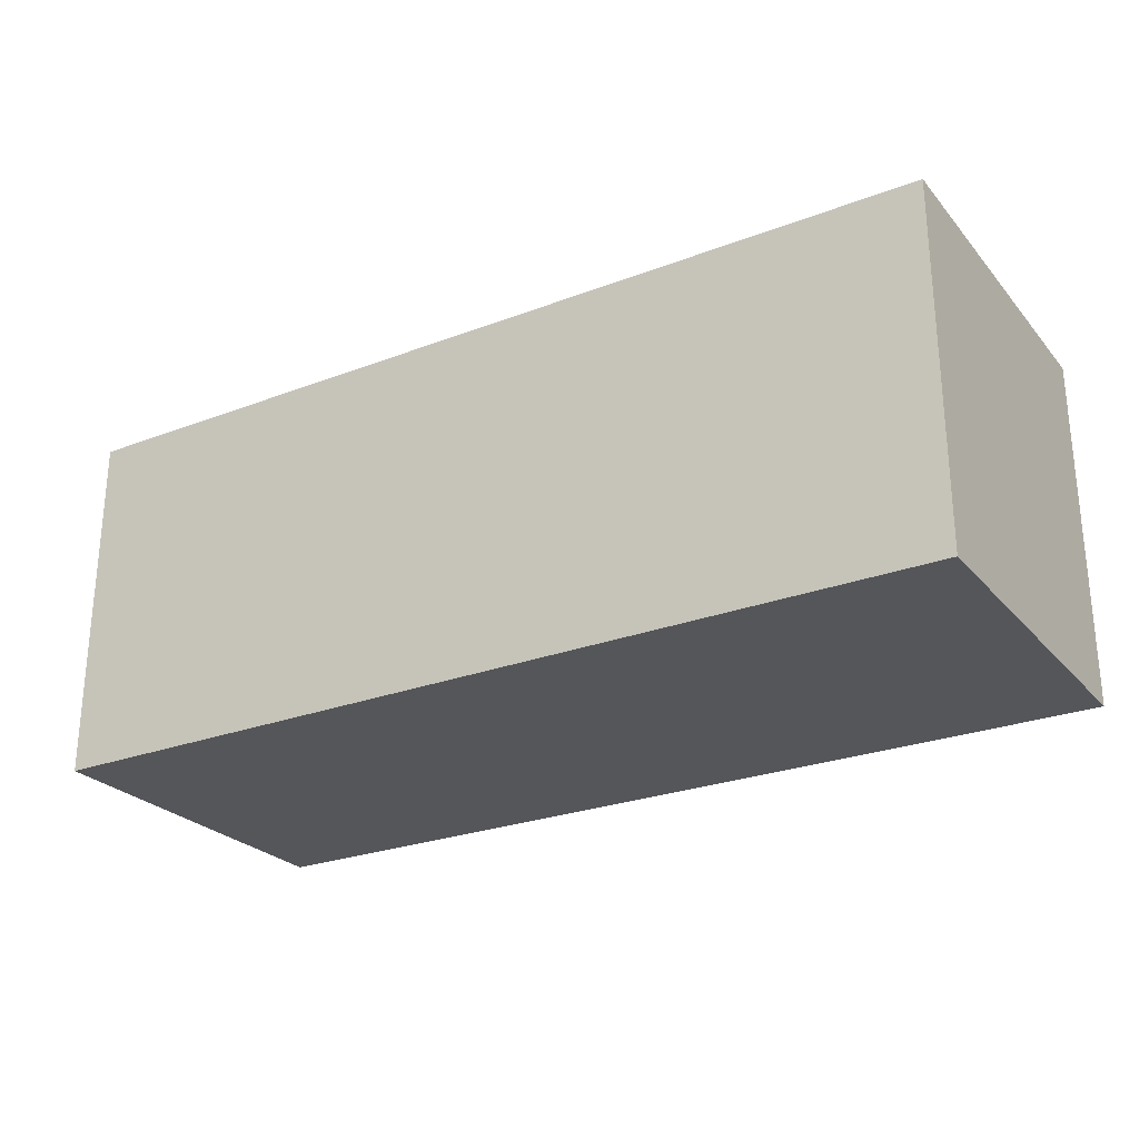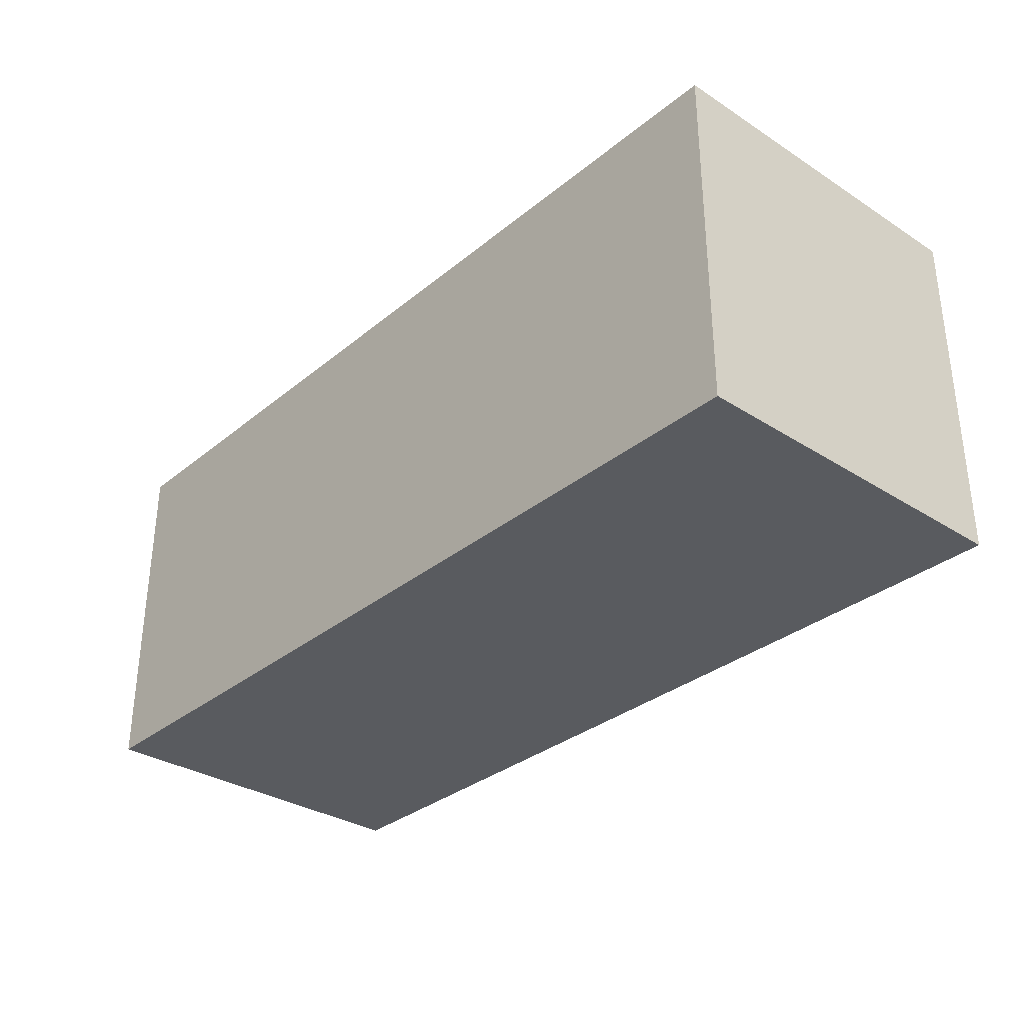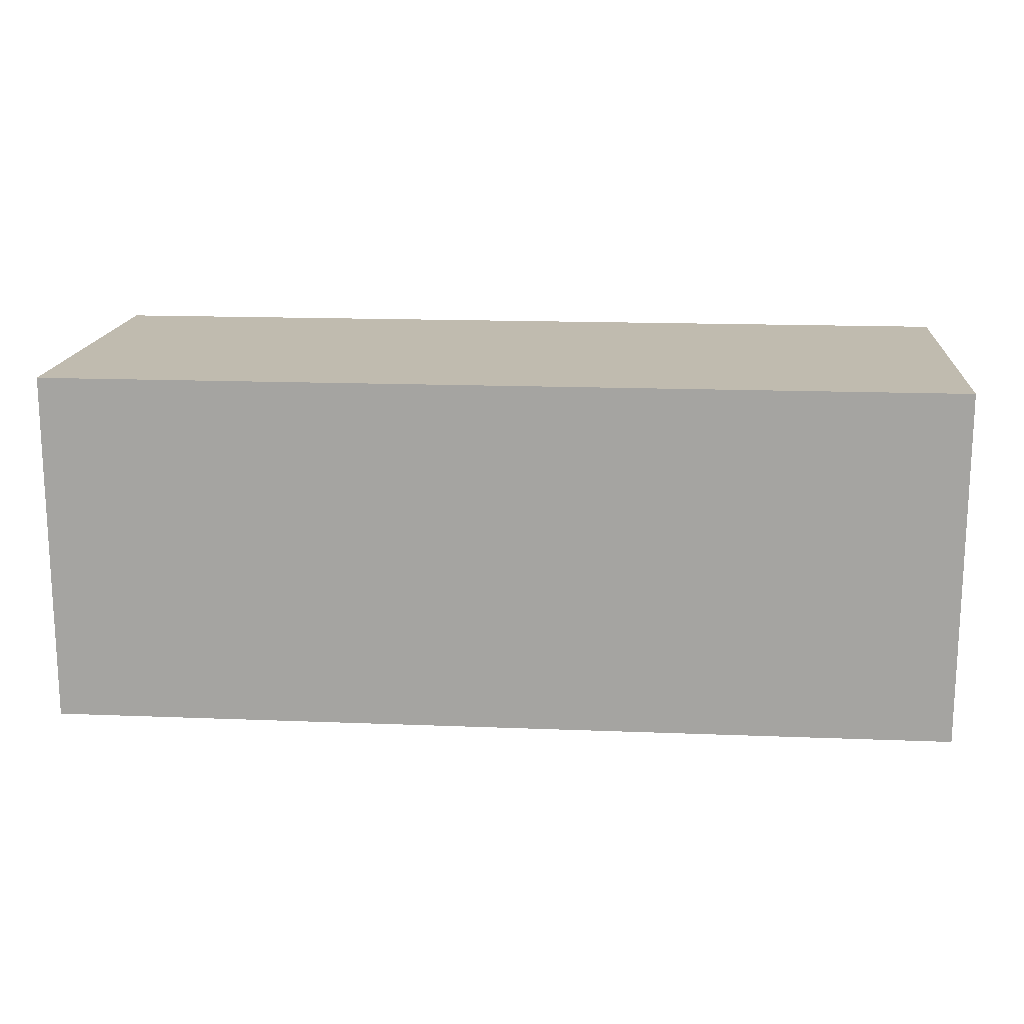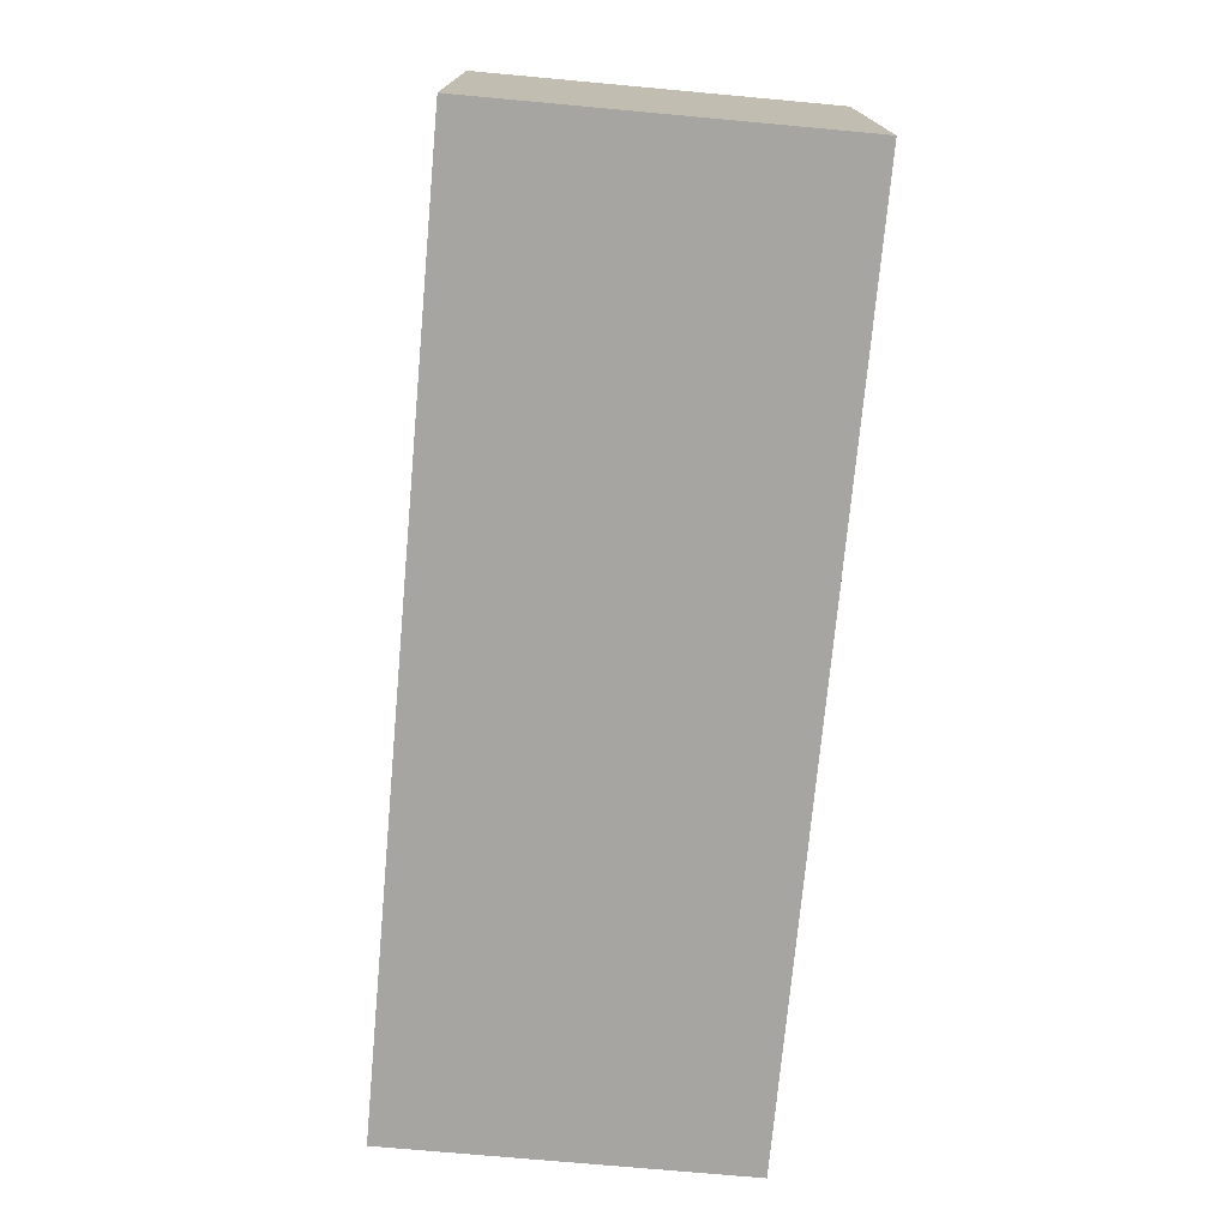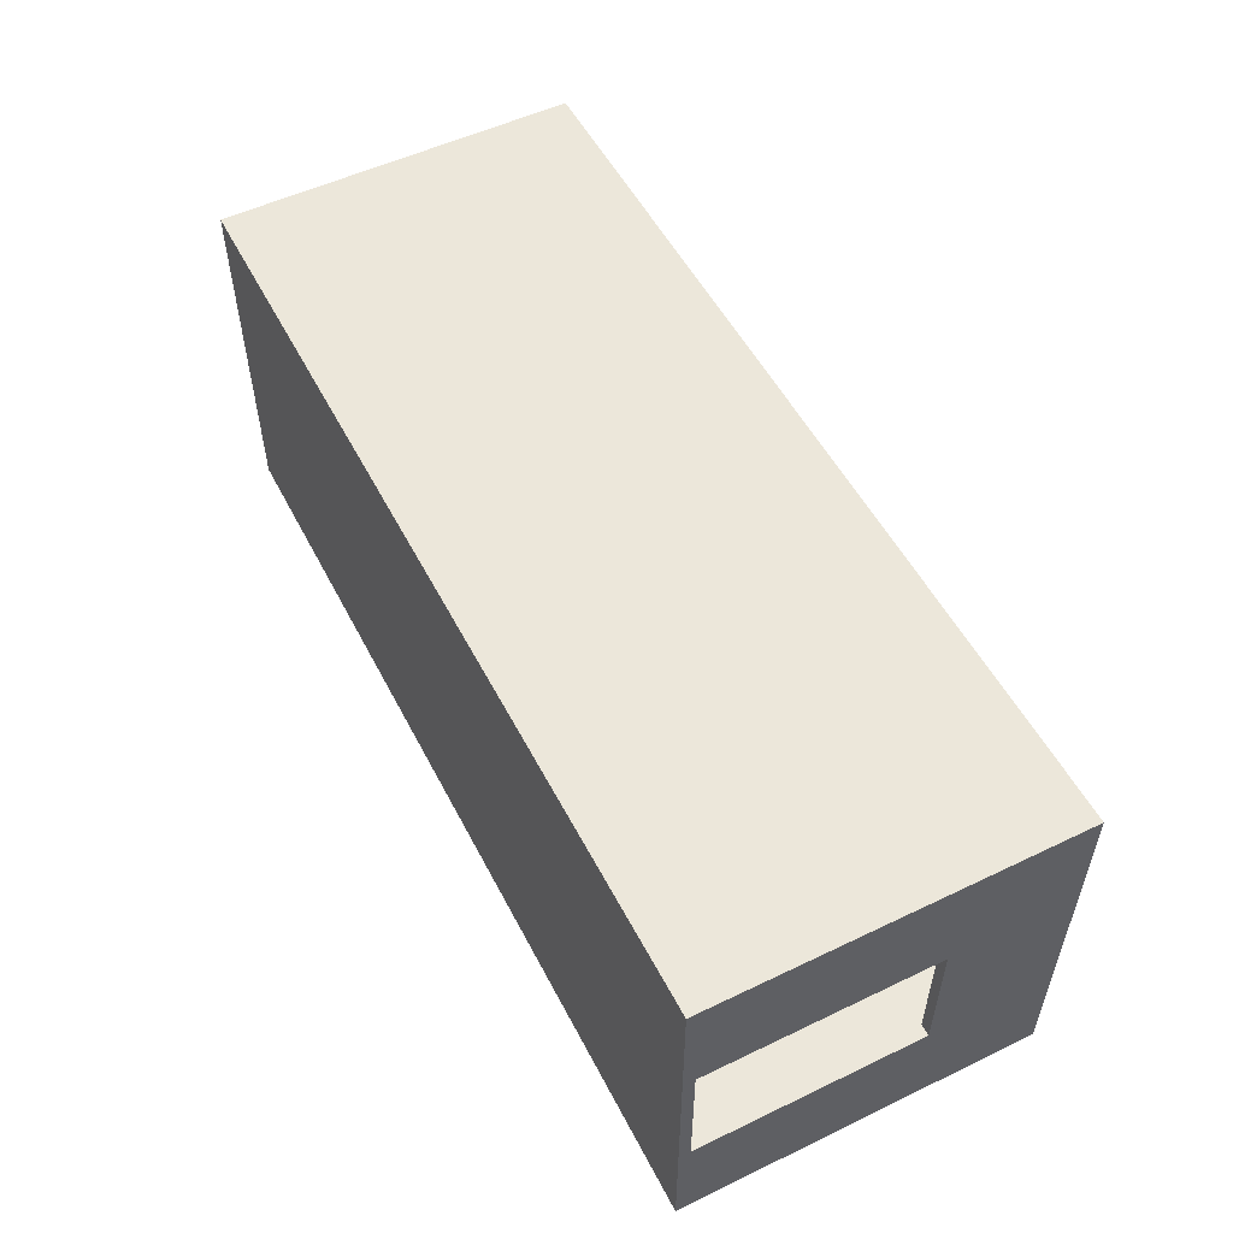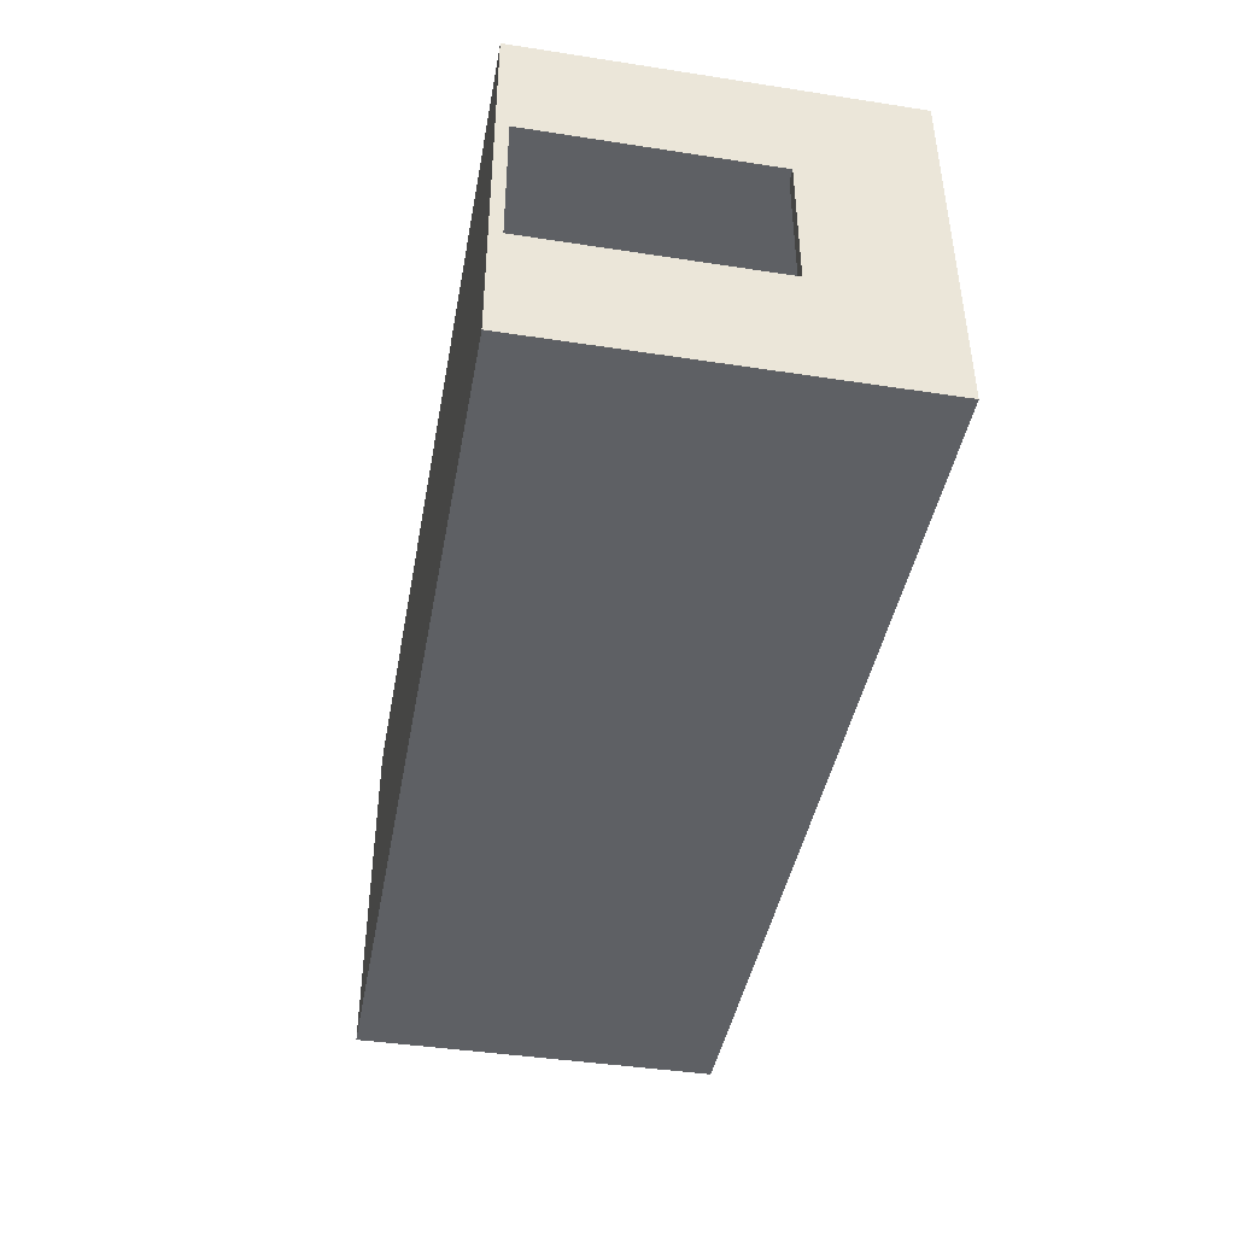
<metadata>
{"format":"obj","ext":"obj","renderer":"f3d","projection":"perspective","resolution":1024,"background":"white","views":[{"elev":-26.0,"azim":-148.9,"up":"+Y"},{"elev":-32.4,"azim":-131.6,"up":"+Z"},{"elev":16.0,"azim":-175.3,"up":"+Z"},{"elev":-73.6,"azim":-95.2,"up":"+Y"},{"elev":53.4,"azim":62.9,"up":"+Z"},{"elev":-43.1,"azim":79.7,"up":"+Z"}]}
</metadata>
<code>
g Solid1
v -4 1.5 3
v -4 1.5 0
v 0 1.5 0
v 0 1.5 3
v 0.1 1.5 3
v 0.1 1.5 0
v 4 1.5 0
v 4 1.5 3
v 4.1 1.6 -0.1
v -4.1 1.6 -0.1
v -4.1 1.6 3.1
v 4.1 1.6 3.1
v 4 -1.5 2.1
v 4 0.5 2.1
v 4.1 0.5 2.1
v 4.1 -1.5 2.1
v 4 0.5 0.9
v 4.1 0.5 0.9
v 4 -1.5 0.9
v 4.1 -1.5 0.9
v 4 -1.5 3
v 4 -1.5 0
v 0 -1.408 2.1
v 0 0.5921 2.1
v 0.1 0.5921 2.1
v 0.1 -1.408 2.1
v 0 0.5921 0.9
v 0.1 0.5921 0.9
v 0 -1.408 0.9
v 0.1 -1.408 0.9
v 0.1 -1.408 3
v 0 -1.408 3
v 0 -1.408 0
v 0.1 -1.408 0
v -4 -1.5 0
v -4 -1.5 3
v -4.1 -1.6 -0.1
v 4.1 -1.6 -0.1
v 4.1 -1.6 3.1
v -4.1 -1.6 3.1
f 1 2 4
f 4 2 3
f 5 6 8
f 8 6 7
f 10 11 9
f 9 11 12
f 13 14 16
f 16 14 15
f 14 17 15
f 15 17 18
f 17 19 18
f 18 19 20
f 19 17 22
f 22 17 7
f 7 17 14
f 7 14 8
f 8 14 21
f 21 14 13
f 23 24 26
f 26 24 25
f 24 27 25
f 25 27 28
f 27 29 28
f 28 29 30
f 26 31 23
f 23 31 32
f 29 33 30
f 30 33 34
f 29 27 33
f 33 27 3
f 3 27 24
f 3 24 4
f 4 24 32
f 32 24 23
f 21 13 36
f 36 13 19
f 36 19 35
f 35 19 22
f 16 20 13
f 13 20 19
f 38 39 37
f 37 39 40
f 30 34 28
f 28 34 6
f 28 6 5
f 28 5 25
f 25 5 31
f 25 31 26
f 36 35 1
f 1 35 2
f 37 40 10
f 10 40 11
f 18 20 38
f 38 20 16
f 38 16 39
f 39 16 15
f 39 15 12
f 12 15 18
f 12 18 9
f 9 18 38
f 40 39 11
f 11 39 12
f 5 8 31
f 31 8 21
f 31 21 32
f 32 21 36
f 32 36 1
f 1 4 32
f 3 2 33
f 33 2 35
f 33 35 22
f 33 22 34
f 34 22 7
f 34 7 6
f 10 9 37
f 37 9 38

</code>
